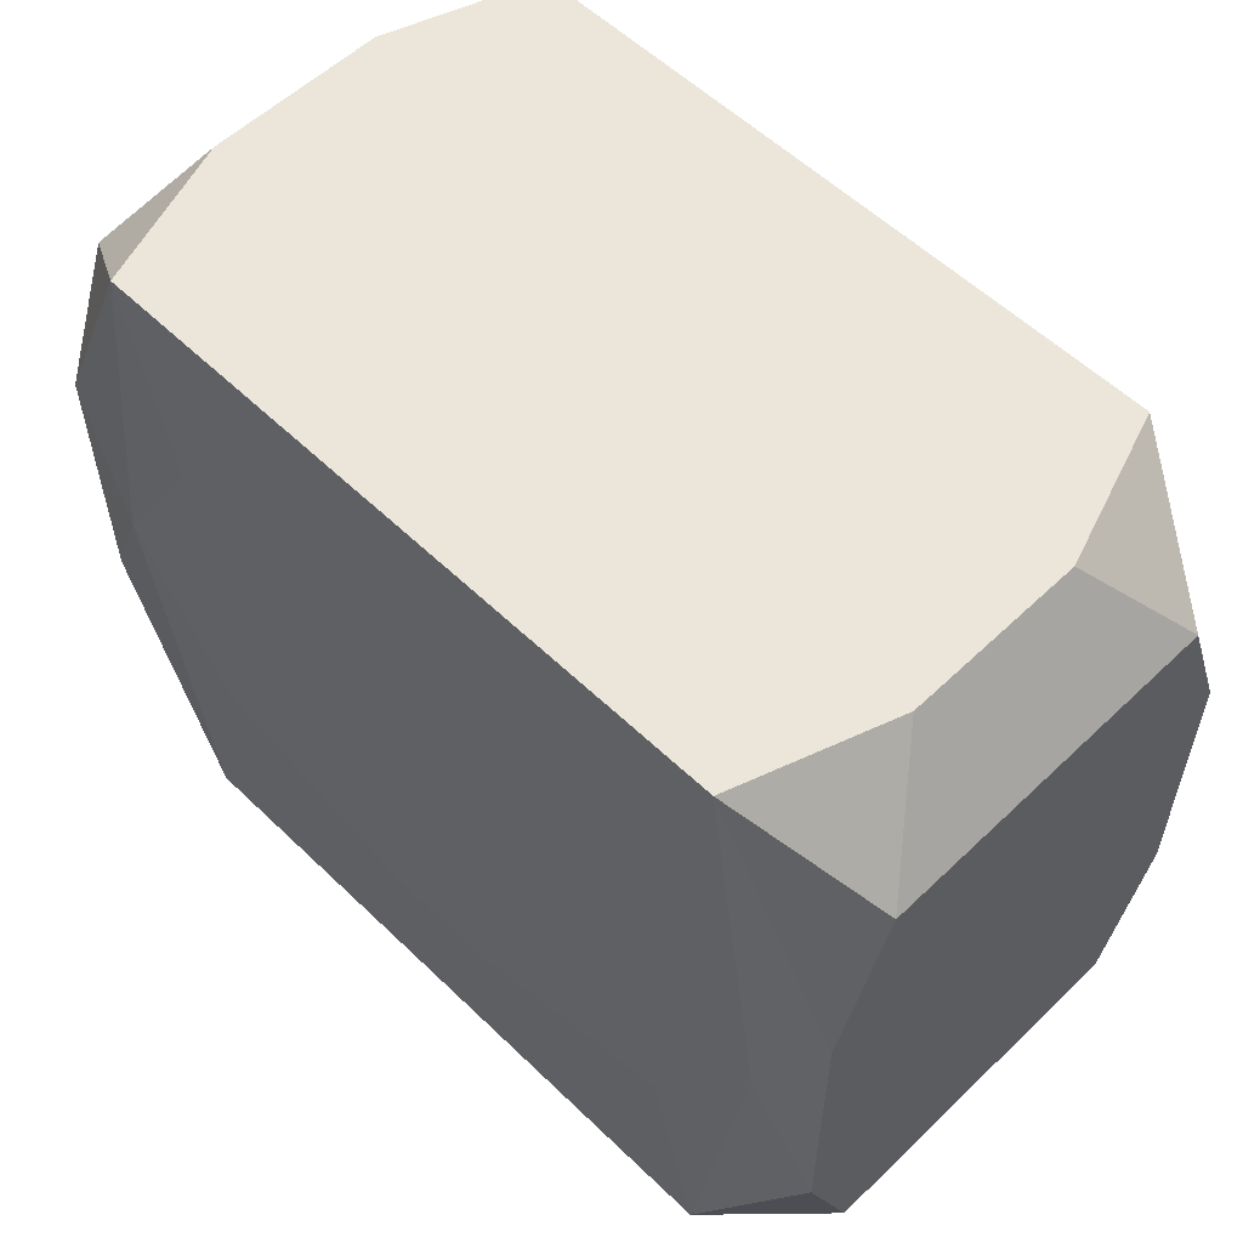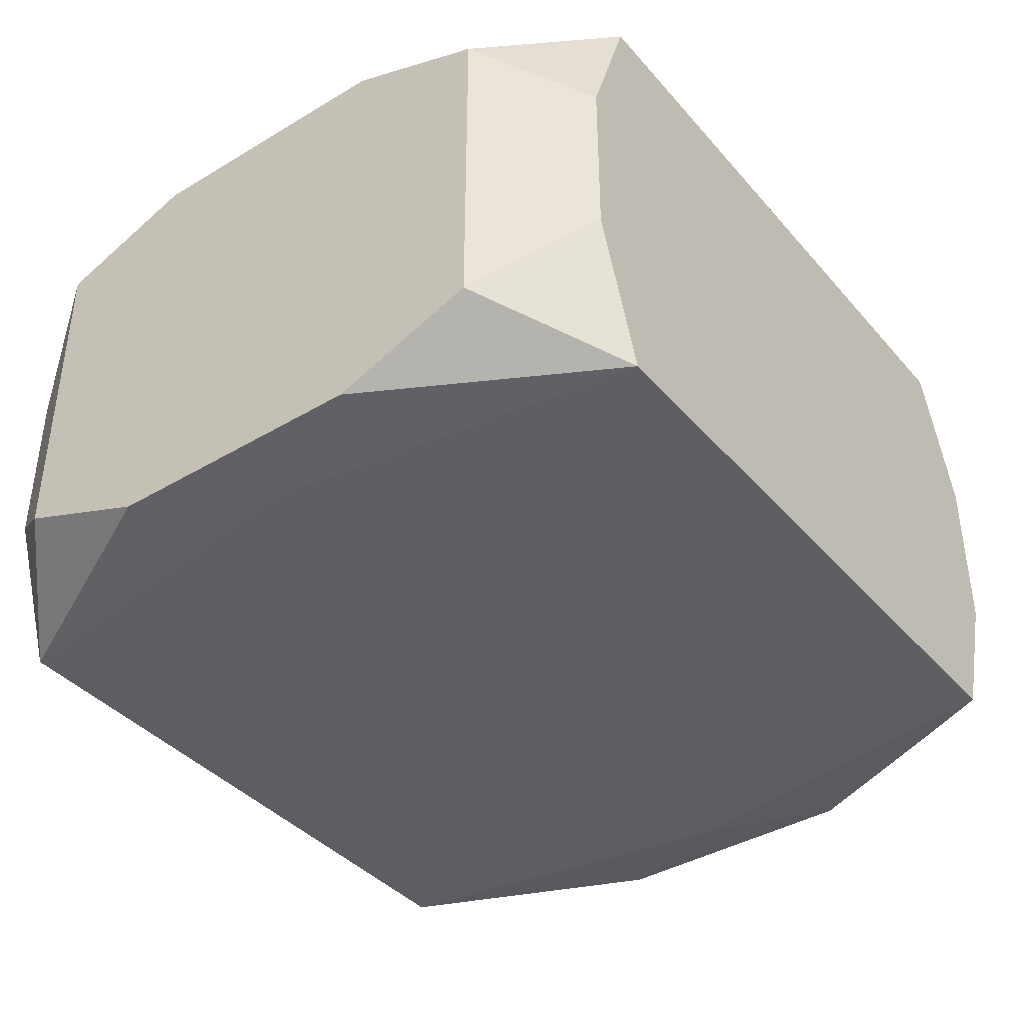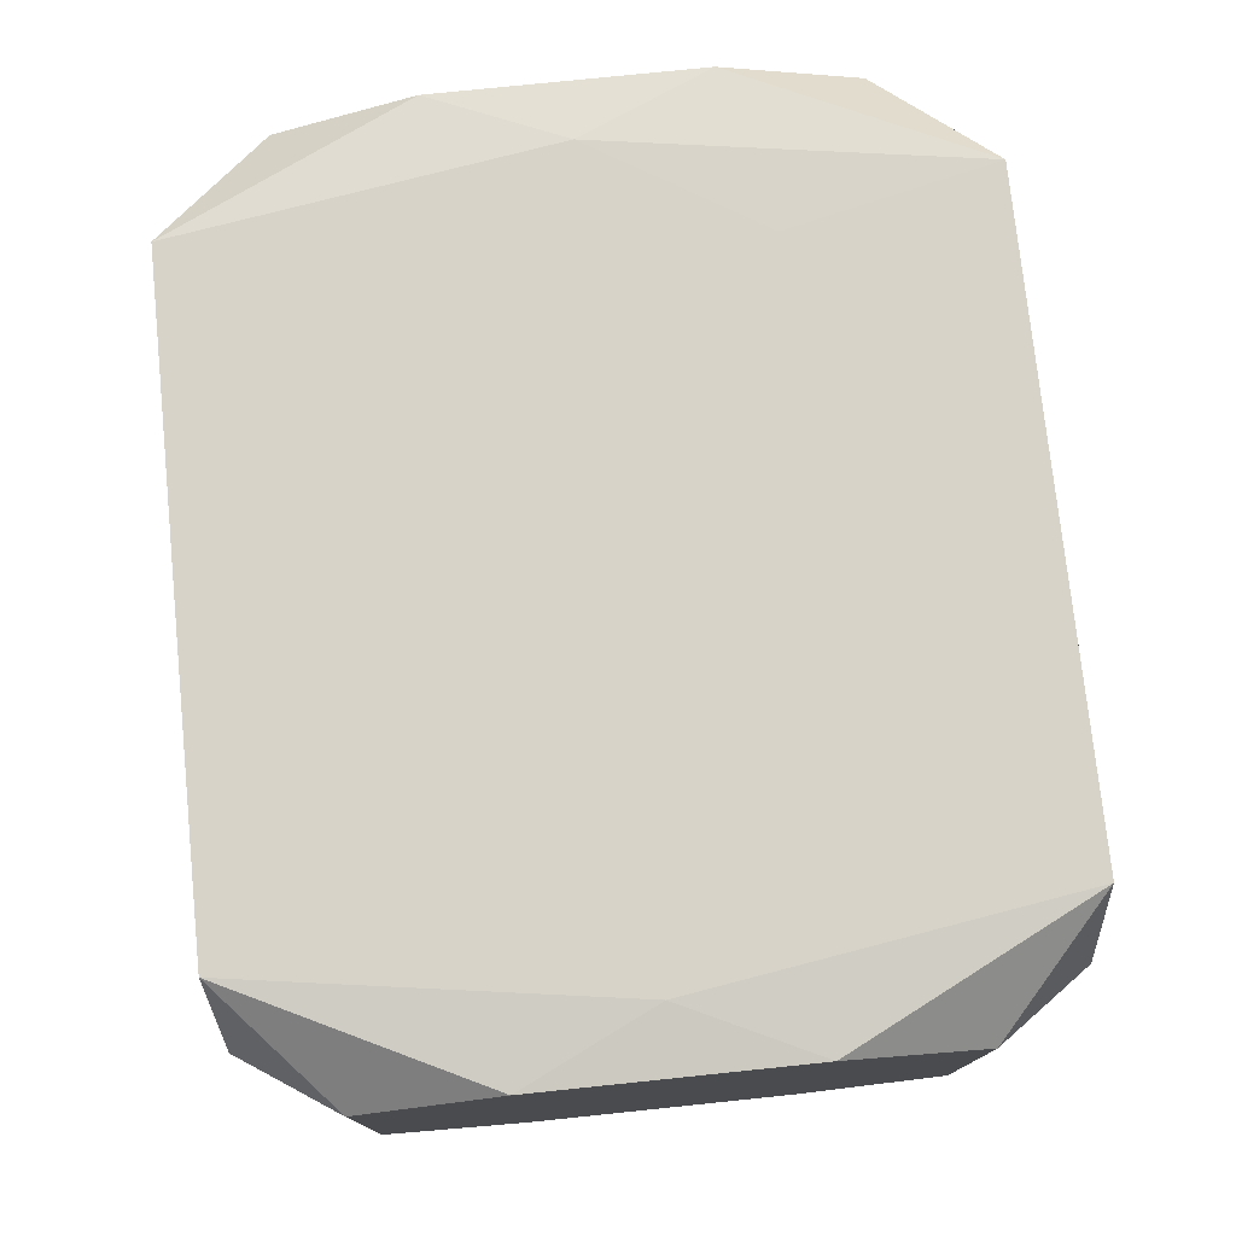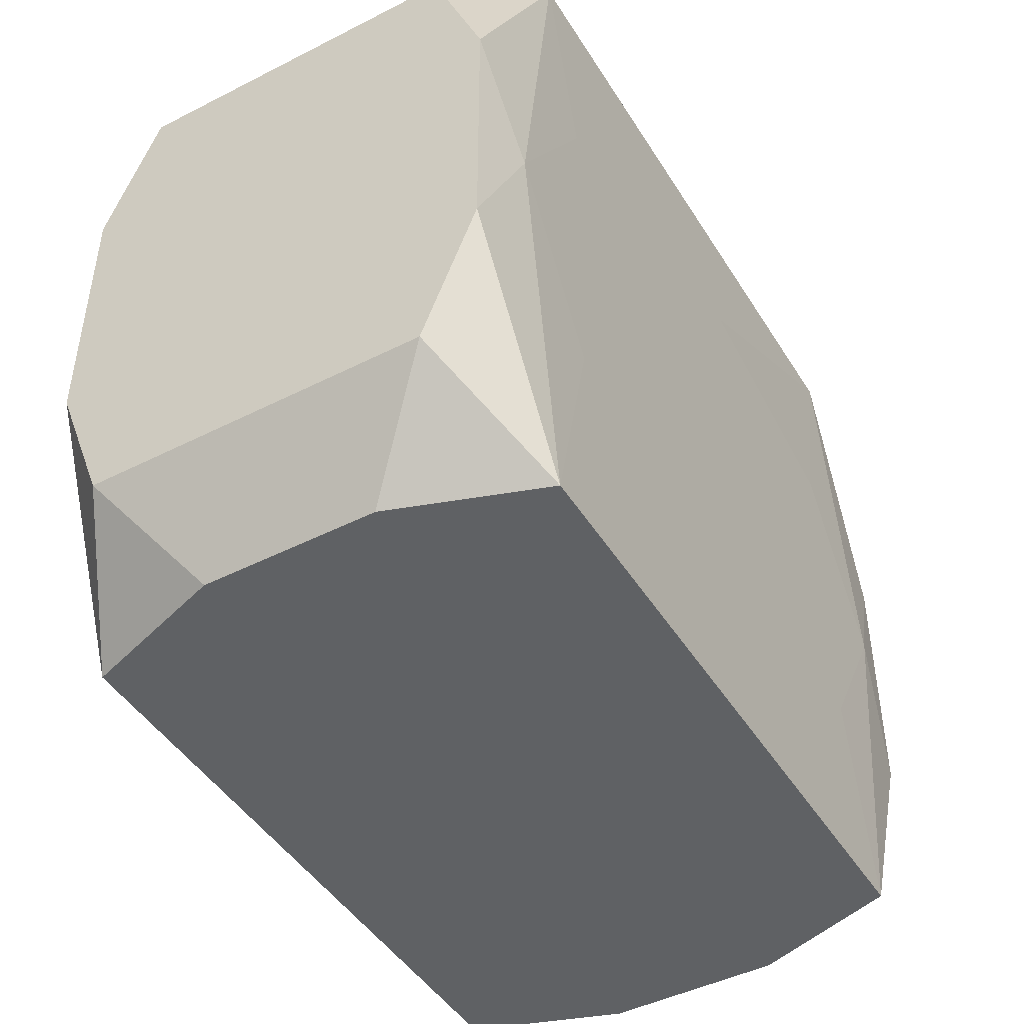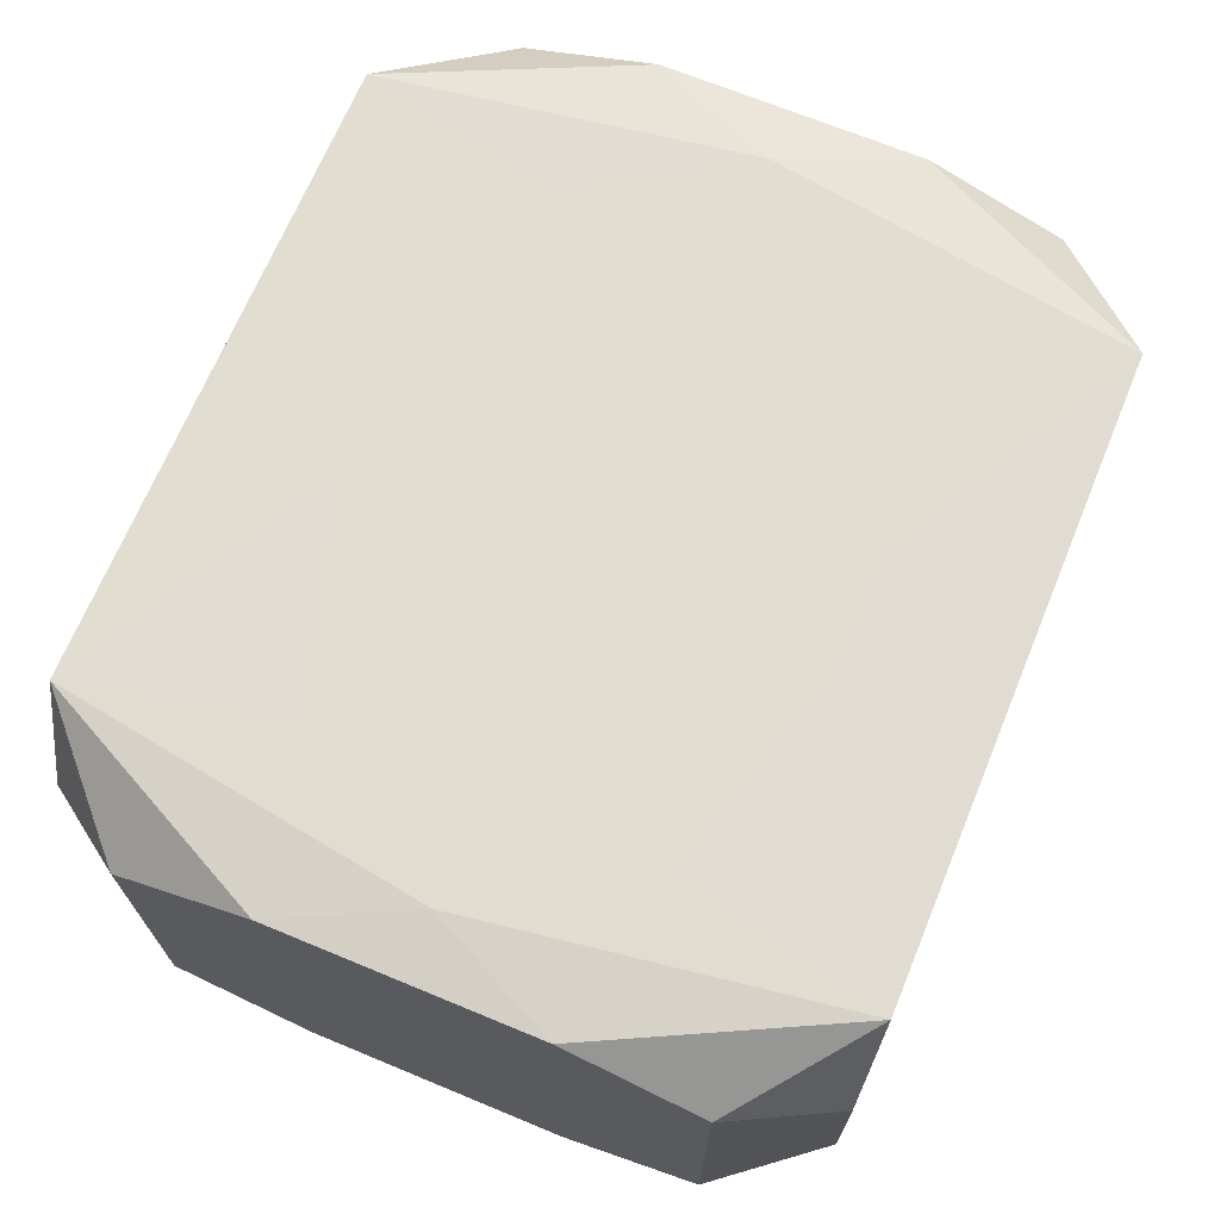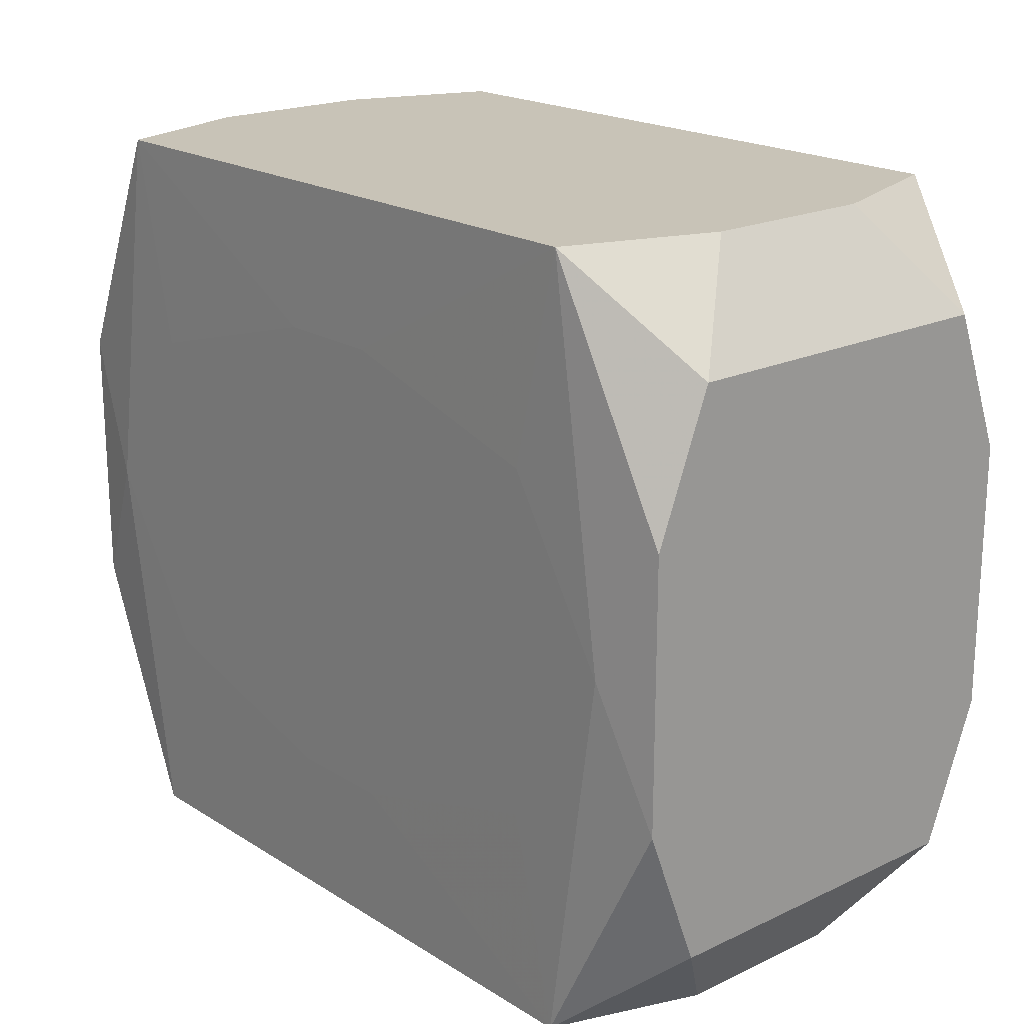
<metadata>
{"format":"obj","ext":"obj","renderer":"f3d","projection":"perspective","resolution":1024,"background":"white","views":[{"elev":56.4,"azim":45.1,"up":"+Y"},{"elev":-39.7,"azim":-53.5,"up":"+Z"},{"elev":76.2,"azim":-95.9,"up":"+Z"},{"elev":-45.9,"azim":120.2,"up":"+Y"},{"elev":68.9,"azim":112.5,"up":"+Z"},{"elev":19.7,"azim":48.9,"up":"+Y"}]}
</metadata>
<code>
v 0 0 0.009745
v 0 -0.01566 -0
v 0 -0.01566 0.00968
v -0.00223 -0.009631 -0.009745
v -0.00223 -0.009631 0.009745
v -0.00223 0.009631 -0.009745
v -0.00223 0.009631 0.009745
v 0.01141 -0.007052 -0.009745
v 0.01141 -0.007052 0.009745
v 0.01141 0.007052 -0.009745
v 0.01141 0.007052 0.009745
v 0.007877 -0.01566 0.004718
v -0.01548 -0.01566 -0.003583
v -0.01548 -0.01566 0.003583
v -0.01548 0.01566 -0.003583
v -0.01548 0.01566 0.003583
v -0.005982 -0.01566 0.00968
v -0.005982 -0.01566 -0.00968
v -0.005982 0.01566 0.00968
v -0.005982 0.01566 -0.00968
v 0.01836 0 -0
v 0.01836 0 -0.005215
v 0.01836 0.00553 0.009232
v 0.01836 0.00553 -0.009232
v 0.01836 0.01134 -0
v 0.01836 0.01134 -0.007011
v 0.01836 0.01134 0.007011
v 0.01836 -0.01134 -0.007011
v 0.01836 -0.01134 0.007011
v 0.01836 -0.00553 0.009232
v 0.01836 -0.00553 -0.009232
v -0.006023 0.003722 0.009745
v -0.006023 0.008324 -0.009745
v -0.006023 0.008324 0.009745
v -0.006023 -0.003722 -0.009745
v 0.01338 -0.01566 0.00968
v 0.01338 -0.01566 -0.00968
v 0.01338 0.01566 0.00968
v 0.01338 0.01566 -0.00968
v -0.01577 -0 -0.009745
v -0.01577 -0 0.009745
v 0.01577 0 -0.009745
v 0.01577 0 0.009745
v -0.01338 -0.01566 0.00968
v -0.01338 -0.01566 -0.00968
v -0.01338 0.01566 0.00968
v -0.01338 0.01566 -0.00968
v 0.006023 -0.003722 0.009745
v -0.01836 0.00553 0.009232
v -0.01836 0.00553 -0.009232
v -0.01836 0.01134 0
v -0.01836 0.01134 -0.007011
v -0.01836 0.01134 0.007011
v -0.01836 -0.01134 0
v -0.01836 -0.01134 -0.007011
v -0.01836 -0.01134 0.007011
v -0.01836 0.005073 0.003136
v -0.01836 -0.00553 0.009232
v -0.01836 -0.00553 -0.009232
v 0.005982 -0.01566 0.00968
v 0.005982 -0.01566 -0.00968
v 0.005982 0.01566 0.00968
v 0.005982 0.01566 -0.00968
v 0.01548 -0.01566 -0.003583
v 0.01548 -0.01566 0.003583
v 0.01548 0.01566 -0.003583
v 0.01548 0.01566 0.003583
v -0.007877 -0.01566 -0.004718
v -0.01141 -0.007052 -0.009745
v -0.01141 -0.007052 0.009745
v -0.01141 0.007052 -0.009745
v -0.01141 0.007052 0.009745
v 0.00223 -0.009631 -0.009745
v 0.00223 -0.009631 0.009745
v 0.00223 0.009631 -0.009745
v 0.00223 0.009631 0.009745
v 0.004449 -0.01566 -0
f 38 43 23
f 77 12 2
f 2 68 77
f 68 14 13
f 58 44 41
f 41 49 58
f 46 49 41
f 1 32 41
f 56 44 58
f 14 44 56
f 1 41 74
f 17 44 14
f 17 12 3
f 17 2 12
f 17 14 68
f 68 2 17
f 27 38 23
f 67 38 27
f 27 66 67
f 62 38 67
f 62 67 63
f 38 62 76
f 20 16 63
f 20 47 16
f 45 73 18
f 18 73 61
f 18 13 45
f 68 13 18
f 1 74 48
f 9 36 43
f 9 74 36
f 43 48 9
f 9 48 74
f 70 41 44
f 70 74 41
f 36 74 60
f 60 74 44
f 3 12 60
f 12 36 60
f 19 16 46
f 19 76 62
f 63 16 19
f 19 62 63
f 43 38 11
f 38 76 11
f 1 48 11
f 11 48 43
f 11 32 1
f 11 76 32
f 34 41 32
f 32 76 34
f 45 40 69
f 73 69 35
f 35 69 40
f 45 13 55
f 71 40 47
f 16 47 15
f 16 51 53
f 46 16 53
f 53 49 46
f 58 49 53
f 44 74 5
f 5 70 44
f 74 70 5
f 46 41 72
f 41 34 72
f 7 34 76
f 7 19 46
f 76 19 7
f 46 72 7
f 7 72 34
f 65 36 12
f 65 29 36
f 65 64 28
f 28 29 65
f 28 22 30
f 30 29 28
f 22 21 30
f 30 21 23
f 36 29 30
f 23 43 30
f 43 36 30
f 4 73 45
f 45 69 4
f 4 69 73
f 59 40 45
f 45 55 59
f 54 55 13
f 54 13 14
f 14 56 54
f 54 56 58
f 6 71 47
f 47 20 6
f 58 53 57
f 31 22 28
f 22 26 25
f 25 21 22
f 66 27 25
f 25 26 66
f 25 27 23
f 23 21 25
f 47 40 50
f 40 59 50
f 50 59 55
f 40 71 33
f 71 6 33
f 33 35 40
f 24 26 22
f 22 31 24
f 37 31 28
f 28 64 37
f 61 73 37
f 77 68 37
f 68 18 37
f 64 65 37
f 37 12 77
f 37 65 12
f 52 15 47
f 47 50 52
f 52 51 16
f 16 15 52
f 52 57 53
f 58 57 52
f 52 54 58
f 55 54 52
f 52 50 55
f 35 33 42
f 42 24 31
f 31 37 42
f 73 35 42
f 8 42 37
f 8 37 73
f 73 42 8
f 10 33 6
f 10 42 33
f 6 75 10
f 39 10 75
f 39 75 6
f 39 6 20
f 26 24 39
f 24 42 39
f 42 10 39
f 66 26 39
f 63 67 39
f 67 66 39

</code>
